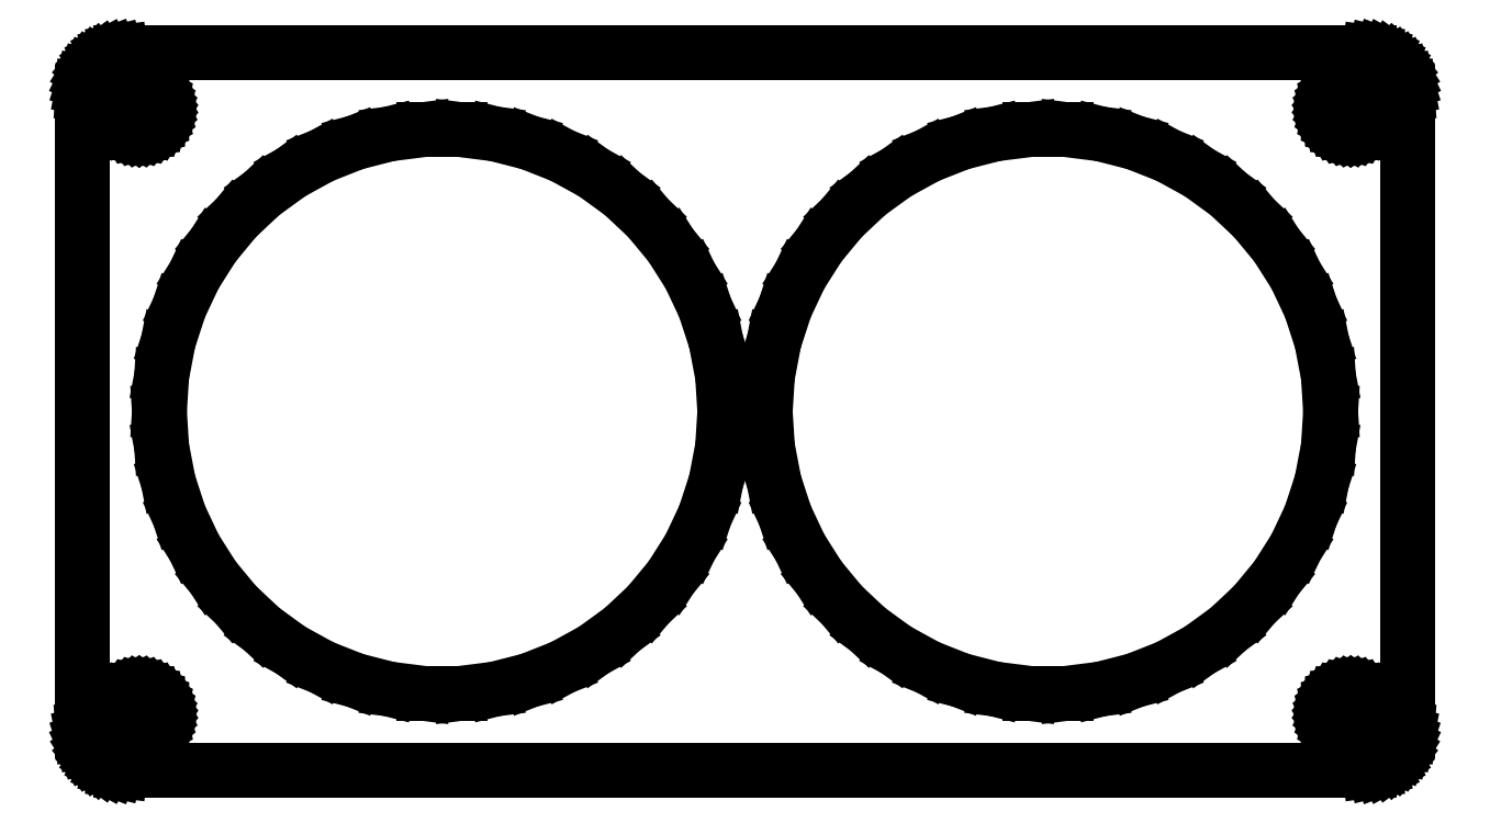
<metadata>
{"format":"dxf","ext":"dxf","renderer":"ezdxf+matplotlib","layout":"modelspace","background":"white","min_lineweight":24,"dpi":150}
</metadata>
<code>
0
SECTION
2
ENTITIES
0
LINE
8
0
10
77.94
20
54.59
11
78.55
21
54.74
0
LINE
8
0
10
78.55
20
54.74
11
79.13
21
54.98
0
LINE
8
0
10
79.13
20
54.98
11
79.68
21
55.28
0
LINE
8
0
10
79.68
20
55.28
11
80.19
21
55.65
0
LINE
8
0
10
80.19
20
55.65
11
80.64
21
56.08
0
LINE
8
0
10
80.64
20
56.08
11
81.05
21
56.56
0
LINE
8
0
10
81.05
20
56.56
11
81.38
21
57.09
0
LINE
8
0
10
81.38
20
57.09
11
81.65
21
57.66
0
LINE
8
0
10
81.65
20
57.66
11
81.84
21
58.26
0
LINE
8
0
10
81.84
20
58.26
11
81.96
21
58.87
0
LINE
8
0
10
81.96
20
58.87
11
82
21
59.5
0
LINE
8
0
10
82
20
59.5
11
82
21
138.5
0
LINE
8
0
10
82
20
138.5
11
81.96
21
139.1
0
LINE
8
0
10
81.96
20
139.1
11
81.84
21
139.7
0
LINE
8
0
10
81.84
20
139.7
11
81.65
21
140.3
0
LINE
8
0
10
81.65
20
140.3
11
81.38
21
140.9
0
LINE
8
0
10
81.38
20
140.9
11
81.05
21
141.4
0
LINE
8
0
10
81.05
20
141.4
11
80.64
21
141.9
0
LINE
8
0
10
80.64
20
141.9
11
80.19
21
142.4
0
LINE
8
0
10
80.19
20
142.4
11
79.68
21
142.7
0
LINE
8
0
10
79.68
20
142.7
11
79.13
21
143
0
LINE
8
0
10
79.13
20
143
11
78.55
21
143.3
0
LINE
8
0
10
78.55
20
143.3
11
77.94
21
143.4
0
LINE
8
0
10
77.94
20
143.4
11
77.31
21
143.5
0
LINE
8
0
10
77.31
20
143.5
11
-77.31
21
143.5
0
LINE
8
0
10
-77.31
20
143.5
11
-77.94
21
143.4
0
LINE
8
0
10
-77.94
20
143.4
11
-78.55
21
143.3
0
LINE
8
0
10
-78.55
20
143.3
11
-79.13
21
143
0
LINE
8
0
10
-79.13
20
143
11
-79.68
21
142.7
0
LINE
8
0
10
-79.68
20
142.7
11
-80.19
21
142.4
0
LINE
8
0
10
-80.19
20
142.4
11
-80.64
21
141.9
0
LINE
8
0
10
-80.64
20
141.9
11
-81.05
21
141.4
0
LINE
8
0
10
-81.05
20
141.4
11
-81.38
21
140.9
0
LINE
8
0
10
-81.38
20
140.9
11
-81.65
21
140.3
0
LINE
8
0
10
-81.65
20
140.3
11
-81.84
21
139.7
0
LINE
8
0
10
-81.84
20
139.7
11
-81.96
21
139.1
0
LINE
8
0
10
-81.96
20
139.1
11
-82
21
138.5
0
LINE
8
0
10
-82
20
138.5
11
-82
21
59.5
0
LINE
8
0
10
-82
20
59.5
11
-81.96
21
58.87
0
LINE
8
0
10
-81.96
20
58.87
11
-81.84
21
58.26
0
LINE
8
0
10
-81.84
20
58.26
11
-81.65
21
57.66
0
LINE
8
0
10
-81.65
20
57.66
11
-81.38
21
57.09
0
LINE
8
0
10
-81.38
20
57.09
11
-81.05
21
56.56
0
LINE
8
0
10
-81.05
20
56.56
11
-80.64
21
56.08
0
LINE
8
0
10
-80.64
20
56.08
11
-80.19
21
55.65
0
LINE
8
0
10
-80.19
20
55.65
11
-79.68
21
55.28
0
LINE
8
0
10
-79.68
20
55.28
11
-79.13
21
54.98
0
LINE
8
0
10
-79.13
20
54.98
11
-78.55
21
54.74
0
LINE
8
0
10
-78.55
20
54.74
11
-77.94
21
54.59
0
LINE
8
0
10
-77.94
20
54.59
11
-77.31
21
54.51
0
LINE
8
0
10
-77.31
20
54.51
11
77.31
21
54.51
0
LINE
8
0
10
77.31
20
54.51
11
77.94
21
54.59
0
LINE
8
0
10
-75.19
20
133.5
11
-75.56
21
133.6
0
LINE
8
0
10
-75.56
20
133.6
11
-75.93
21
133.6
0
LINE
8
0
10
-75.93
20
133.6
11
-76.28
21
133.8
0
LINE
8
0
10
-76.28
20
133.8
11
-76.61
21
134
0
LINE
8
0
10
-76.61
20
134
11
-76.91
21
134.2
0
LINE
8
0
10
-76.91
20
134.2
11
-77.19
21
134.4
0
LINE
8
0
10
-77.19
20
134.4
11
-77.43
21
134.7
0
LINE
8
0
10
-77.43
20
134.7
11
-77.63
21
135.1
0
LINE
8
0
10
-77.63
20
135.1
11
-77.79
21
135.4
0
LINE
8
0
10
-77.79
20
135.4
11
-77.91
21
135.8
0
LINE
8
0
10
-77.91
20
135.8
11
-77.98
21
136.1
0
LINE
8
0
10
-77.98
20
136.1
11
-78
21
136.5
0
LINE
8
0
10
-78
20
136.5
11
-77.98
21
136.9
0
LINE
8
0
10
-77.98
20
136.9
11
-77.91
21
137.2
0
LINE
8
0
10
-77.91
20
137.2
11
-77.79
21
137.6
0
LINE
8
0
10
-77.79
20
137.6
11
-77.63
21
137.9
0
LINE
8
0
10
-77.63
20
137.9
11
-77.43
21
138.3
0
LINE
8
0
10
-77.43
20
138.3
11
-77.19
21
138.6
0
LINE
8
0
10
-77.19
20
138.6
11
-76.91
21
138.8
0
LINE
8
0
10
-76.91
20
138.8
11
-76.61
21
139
0
LINE
8
0
10
-76.61
20
139
11
-76.28
21
139.2
0
LINE
8
0
10
-76.28
20
139.2
11
-75.93
21
139.4
0
LINE
8
0
10
-75.93
20
139.4
11
-75.56
21
139.4
0
LINE
8
0
10
-75.56
20
139.4
11
-75.19
21
139.5
0
LINE
8
0
10
-75.19
20
139.5
11
-74.81
21
139.5
0
LINE
8
0
10
-74.81
20
139.5
11
-74.44
21
139.4
0
LINE
8
0
10
-74.44
20
139.4
11
-74.07
21
139.4
0
LINE
8
0
10
-74.07
20
139.4
11
-73.72
21
139.2
0
LINE
8
0
10
-73.72
20
139.2
11
-73.39
21
139
0
LINE
8
0
10
-73.39
20
139
11
-73.09
21
138.8
0
LINE
8
0
10
-73.09
20
138.8
11
-72.81
21
138.6
0
LINE
8
0
10
-72.81
20
138.6
11
-72.57
21
138.3
0
LINE
8
0
10
-72.57
20
138.3
11
-72.37
21
137.9
0
LINE
8
0
10
-72.37
20
137.9
11
-72.21
21
137.6
0
LINE
8
0
10
-72.21
20
137.6
11
-72.09
21
137.2
0
LINE
8
0
10
-72.09
20
137.2
11
-72.02
21
136.9
0
LINE
8
0
10
-72.02
20
136.9
11
-72
21
136.5
0
LINE
8
0
10
-72
20
136.5
11
-72.02
21
136.1
0
LINE
8
0
10
-72.02
20
136.1
11
-72.09
21
135.8
0
LINE
8
0
10
-72.09
20
135.8
11
-72.21
21
135.4
0
LINE
8
0
10
-72.21
20
135.4
11
-72.37
21
135.1
0
LINE
8
0
10
-72.37
20
135.1
11
-72.57
21
134.7
0
LINE
8
0
10
-72.57
20
134.7
11
-72.81
21
134.4
0
LINE
8
0
10
-72.81
20
134.4
11
-73.09
21
134.2
0
LINE
8
0
10
-73.09
20
134.2
11
-73.39
21
134
0
LINE
8
0
10
-73.39
20
134
11
-73.72
21
133.8
0
LINE
8
0
10
-73.72
20
133.8
11
-74.07
21
133.6
0
LINE
8
0
10
-74.07
20
133.6
11
-74.44
21
133.6
0
LINE
8
0
10
-74.44
20
133.6
11
-74.81
21
133.5
0
LINE
8
0
10
-74.81
20
133.5
11
-75.19
21
133.5
0
LINE
8
0
10
74.81
20
133.5
11
74.44
21
133.6
0
LINE
8
0
10
74.44
20
133.6
11
74.07
21
133.6
0
LINE
8
0
10
74.07
20
133.6
11
73.72
21
133.8
0
LINE
8
0
10
73.72
20
133.8
11
73.39
21
134
0
LINE
8
0
10
73.39
20
134
11
73.09
21
134.2
0
LINE
8
0
10
73.09
20
134.2
11
72.81
21
134.4
0
LINE
8
0
10
72.81
20
134.4
11
72.57
21
134.7
0
LINE
8
0
10
72.57
20
134.7
11
72.37
21
135.1
0
LINE
8
0
10
72.37
20
135.1
11
72.21
21
135.4
0
LINE
8
0
10
72.21
20
135.4
11
72.09
21
135.8
0
LINE
8
0
10
72.09
20
135.8
11
72.02
21
136.1
0
LINE
8
0
10
72.02
20
136.1
11
72
21
136.5
0
LINE
8
0
10
72
20
136.5
11
72.02
21
136.9
0
LINE
8
0
10
72.02
20
136.9
11
72.09
21
137.2
0
LINE
8
0
10
72.09
20
137.2
11
72.21
21
137.6
0
LINE
8
0
10
72.21
20
137.6
11
72.37
21
137.9
0
LINE
8
0
10
72.37
20
137.9
11
72.57
21
138.3
0
LINE
8
0
10
72.57
20
138.3
11
72.81
21
138.6
0
LINE
8
0
10
72.81
20
138.6
11
73.09
21
138.8
0
LINE
8
0
10
73.09
20
138.8
11
73.39
21
139
0
LINE
8
0
10
73.39
20
139
11
73.72
21
139.2
0
LINE
8
0
10
73.72
20
139.2
11
74.07
21
139.4
0
LINE
8
0
10
74.07
20
139.4
11
74.44
21
139.4
0
LINE
8
0
10
74.44
20
139.4
11
74.81
21
139.5
0
LINE
8
0
10
74.81
20
139.5
11
75.19
21
139.5
0
LINE
8
0
10
75.19
20
139.5
11
75.56
21
139.4
0
LINE
8
0
10
75.56
20
139.4
11
75.93
21
139.4
0
LINE
8
0
10
75.93
20
139.4
11
76.28
21
139.2
0
LINE
8
0
10
76.28
20
139.2
11
76.61
21
139
0
LINE
8
0
10
76.61
20
139
11
76.91
21
138.8
0
LINE
8
0
10
76.91
20
138.8
11
77.19
21
138.6
0
LINE
8
0
10
77.19
20
138.6
11
77.43
21
138.3
0
LINE
8
0
10
77.43
20
138.3
11
77.63
21
137.9
0
LINE
8
0
10
77.63
20
137.9
11
77.79
21
137.6
0
LINE
8
0
10
77.79
20
137.6
11
77.91
21
137.2
0
LINE
8
0
10
77.91
20
137.2
11
77.98
21
136.9
0
LINE
8
0
10
77.98
20
136.9
11
78
21
136.5
0
LINE
8
0
10
78
20
136.5
11
77.98
21
136.1
0
LINE
8
0
10
77.98
20
136.1
11
77.91
21
135.8
0
LINE
8
0
10
77.91
20
135.8
11
77.79
21
135.4
0
LINE
8
0
10
77.79
20
135.4
11
77.63
21
135.1
0
LINE
8
0
10
77.63
20
135.1
11
77.43
21
134.7
0
LINE
8
0
10
77.43
20
134.7
11
77.19
21
134.4
0
LINE
8
0
10
77.19
20
134.4
11
76.91
21
134.2
0
LINE
8
0
10
76.91
20
134.2
11
76.61
21
134
0
LINE
8
0
10
76.61
20
134
11
76.28
21
133.8
0
LINE
8
0
10
76.28
20
133.8
11
75.93
21
133.6
0
LINE
8
0
10
75.93
20
133.6
11
75.56
21
133.6
0
LINE
8
0
10
75.56
20
133.6
11
75.19
21
133.5
0
LINE
8
0
10
75.19
20
133.5
11
74.81
21
133.5
0
LINE
8
0
10
35.3
20
64.07
11
30.94
21
64.62
0
LINE
8
0
10
30.94
20
64.62
11
26.68
21
65.71
0
LINE
8
0
10
26.68
20
65.71
11
22.6
21
67.33
0
LINE
8
0
10
22.6
20
67.33
11
18.75
21
69.45
0
LINE
8
0
10
18.75
20
69.45
11
15.19
21
72.03
0
LINE
8
0
10
15.19
20
72.03
11
11.99
21
75.04
0
LINE
8
0
10
11.99
20
75.04
11
9.184
21
78.43
0
LINE
8
0
10
9.184
20
78.43
11
6.829
21
82.14
0
LINE
8
0
10
6.829
20
82.14
11
4.958
21
86.12
0
LINE
8
0
10
4.958
20
86.12
11
3.6
21
90.3
0
LINE
8
0
10
3.6
20
90.3
11
2.776
21
94.61
0
LINE
8
0
10
2.776
20
94.61
11
2.5
21
99
0
LINE
8
0
10
2.5
20
99
11
2.776
21
103.4
0
LINE
8
0
10
2.776
20
103.4
11
3.6
21
107.7
0
LINE
8
0
10
3.6
20
107.7
11
4.958
21
111.9
0
LINE
8
0
10
4.958
20
111.9
11
6.829
21
115.9
0
LINE
8
0
10
6.829
20
115.9
11
9.184
21
119.6
0
LINE
8
0
10
9.184
20
119.6
11
11.99
21
123
0
LINE
8
0
10
11.99
20
123
11
15.19
21
126
0
LINE
8
0
10
15.19
20
126
11
18.75
21
128.6
0
LINE
8
0
10
18.75
20
128.6
11
22.6
21
130.7
0
LINE
8
0
10
22.6
20
130.7
11
26.68
21
132.3
0
LINE
8
0
10
26.68
20
132.3
11
30.94
21
133.4
0
LINE
8
0
10
30.94
20
133.4
11
35.3
21
133.9
0
LINE
8
0
10
35.3
20
133.9
11
39.7
21
133.9
0
LINE
8
0
10
39.7
20
133.9
11
44.06
21
133.4
0
LINE
8
0
10
44.06
20
133.4
11
48.32
21
132.3
0
LINE
8
0
10
48.32
20
132.3
11
52.4
21
130.7
0
LINE
8
0
10
52.4
20
130.7
11
56.25
21
128.6
0
LINE
8
0
10
56.25
20
128.6
11
59.81
21
126
0
LINE
8
0
10
59.81
20
126
11
63.01
21
123
0
LINE
8
0
10
63.01
20
123
11
65.82
21
119.6
0
LINE
8
0
10
65.82
20
119.6
11
68.17
21
115.9
0
LINE
8
0
10
68.17
20
115.9
11
70.04
21
111.9
0
LINE
8
0
10
70.04
20
111.9
11
71.4
21
107.7
0
LINE
8
0
10
71.4
20
107.7
11
72.22
21
103.4
0
LINE
8
0
10
72.22
20
103.4
11
72.5
21
99
0
LINE
8
0
10
72.5
20
99
11
72.22
21
94.61
0
LINE
8
0
10
72.22
20
94.61
11
71.4
21
90.3
0
LINE
8
0
10
71.4
20
90.3
11
70.04
21
86.12
0
LINE
8
0
10
70.04
20
86.12
11
68.17
21
82.14
0
LINE
8
0
10
68.17
20
82.14
11
65.82
21
78.43
0
LINE
8
0
10
65.82
20
78.43
11
63.01
21
75.04
0
LINE
8
0
10
63.01
20
75.04
11
59.81
21
72.03
0
LINE
8
0
10
59.81
20
72.03
11
56.25
21
69.45
0
LINE
8
0
10
56.25
20
69.45
11
52.4
21
67.33
0
LINE
8
0
10
52.4
20
67.33
11
48.32
21
65.71
0
LINE
8
0
10
48.32
20
65.71
11
44.06
21
64.62
0
LINE
8
0
10
44.06
20
64.62
11
39.7
21
64.07
0
LINE
8
0
10
39.7
20
64.07
11
35.3
21
64.07
0
LINE
8
0
10
-39.7
20
64.07
11
-44.06
21
64.62
0
LINE
8
0
10
-44.06
20
64.62
11
-48.32
21
65.71
0
LINE
8
0
10
-48.32
20
65.71
11
-52.4
21
67.33
0
LINE
8
0
10
-52.4
20
67.33
11
-56.25
21
69.45
0
LINE
8
0
10
-56.25
20
69.45
11
-59.81
21
72.03
0
LINE
8
0
10
-59.81
20
72.03
11
-63.01
21
75.04
0
LINE
8
0
10
-63.01
20
75.04
11
-65.82
21
78.43
0
LINE
8
0
10
-65.82
20
78.43
11
-68.17
21
82.14
0
LINE
8
0
10
-68.17
20
82.14
11
-70.04
21
86.12
0
LINE
8
0
10
-70.04
20
86.12
11
-71.4
21
90.3
0
LINE
8
0
10
-71.4
20
90.3
11
-72.22
21
94.61
0
LINE
8
0
10
-72.22
20
94.61
11
-72.5
21
99
0
LINE
8
0
10
-72.5
20
99
11
-72.22
21
103.4
0
LINE
8
0
10
-72.22
20
103.4
11
-71.4
21
107.7
0
LINE
8
0
10
-71.4
20
107.7
11
-70.04
21
111.9
0
LINE
8
0
10
-70.04
20
111.9
11
-68.17
21
115.9
0
LINE
8
0
10
-68.17
20
115.9
11
-65.82
21
119.6
0
LINE
8
0
10
-65.82
20
119.6
11
-63.01
21
123
0
LINE
8
0
10
-63.01
20
123
11
-59.81
21
126
0
LINE
8
0
10
-59.81
20
126
11
-56.25
21
128.6
0
LINE
8
0
10
-56.25
20
128.6
11
-52.4
21
130.7
0
LINE
8
0
10
-52.4
20
130.7
11
-48.32
21
132.3
0
LINE
8
0
10
-48.32
20
132.3
11
-44.06
21
133.4
0
LINE
8
0
10
-44.06
20
133.4
11
-39.7
21
133.9
0
LINE
8
0
10
-39.7
20
133.9
11
-35.3
21
133.9
0
LINE
8
0
10
-35.3
20
133.9
11
-30.94
21
133.4
0
LINE
8
0
10
-30.94
20
133.4
11
-26.68
21
132.3
0
LINE
8
0
10
-26.68
20
132.3
11
-22.6
21
130.7
0
LINE
8
0
10
-22.6
20
130.7
11
-18.75
21
128.6
0
LINE
8
0
10
-18.75
20
128.6
11
-15.19
21
126
0
LINE
8
0
10
-15.19
20
126
11
-11.99
21
123
0
LINE
8
0
10
-11.99
20
123
11
-9.184
21
119.6
0
LINE
8
0
10
-9.184
20
119.6
11
-6.829
21
115.9
0
LINE
8
0
10
-6.829
20
115.9
11
-4.958
21
111.9
0
LINE
8
0
10
-4.958
20
111.9
11
-3.6
21
107.7
0
LINE
8
0
10
-3.6
20
107.7
11
-2.776
21
103.4
0
LINE
8
0
10
-2.776
20
103.4
11
-2.5
21
99
0
LINE
8
0
10
-2.5
20
99
11
-2.776
21
94.61
0
LINE
8
0
10
-2.776
20
94.61
11
-3.6
21
90.3
0
LINE
8
0
10
-3.6
20
90.3
11
-4.958
21
86.12
0
LINE
8
0
10
-4.958
20
86.12
11
-6.829
21
82.14
0
LINE
8
0
10
-6.829
20
82.14
11
-9.184
21
78.43
0
LINE
8
0
10
-9.184
20
78.43
11
-11.99
21
75.04
0
LINE
8
0
10
-11.99
20
75.04
11
-15.19
21
72.03
0
LINE
8
0
10
-15.19
20
72.03
11
-18.75
21
69.45
0
LINE
8
0
10
-18.75
20
69.45
11
-22.6
21
67.33
0
LINE
8
0
10
-22.6
20
67.33
11
-26.68
21
65.71
0
LINE
8
0
10
-26.68
20
65.71
11
-30.94
21
64.62
0
LINE
8
0
10
-30.94
20
64.62
11
-35.3
21
64.07
0
LINE
8
0
10
-35.3
20
64.07
11
-39.7
21
64.07
0
LINE
8
0
10
-75.19
20
58.51
11
-75.56
21
58.55
0
LINE
8
0
10
-75.56
20
58.55
11
-75.93
21
58.65
0
LINE
8
0
10
-75.93
20
58.65
11
-76.28
21
58.79
0
LINE
8
0
10
-76.28
20
58.79
11
-76.61
21
58.97
0
LINE
8
0
10
-76.61
20
58.97
11
-76.91
21
59.19
0
LINE
8
0
10
-76.91
20
59.19
11
-77.19
21
59.45
0
LINE
8
0
10
-77.19
20
59.45
11
-77.43
21
59.74
0
LINE
8
0
10
-77.43
20
59.74
11
-77.63
21
60.05
0
LINE
8
0
10
-77.63
20
60.05
11
-77.79
21
60.4
0
LINE
8
0
10
-77.79
20
60.4
11
-77.91
21
60.75
0
LINE
8
0
10
-77.91
20
60.75
11
-77.98
21
61.12
0
LINE
8
0
10
-77.98
20
61.12
11
-78
21
61.5
0
LINE
8
0
10
-78
20
61.5
11
-77.98
21
61.88
0
LINE
8
0
10
-77.98
20
61.88
11
-77.91
21
62.25
0
LINE
8
0
10
-77.91
20
62.25
11
-77.79
21
62.6
0
LINE
8
0
10
-77.79
20
62.6
11
-77.63
21
62.95
0
LINE
8
0
10
-77.63
20
62.95
11
-77.43
21
63.26
0
LINE
8
0
10
-77.43
20
63.26
11
-77.19
21
63.55
0
LINE
8
0
10
-77.19
20
63.55
11
-76.91
21
63.81
0
LINE
8
0
10
-76.91
20
63.81
11
-76.61
21
64.03
0
LINE
8
0
10
-76.61
20
64.03
11
-76.28
21
64.21
0
LINE
8
0
10
-76.28
20
64.21
11
-75.93
21
64.35
0
LINE
8
0
10
-75.93
20
64.35
11
-75.56
21
64.45
0
LINE
8
0
10
-75.56
20
64.45
11
-75.19
21
64.49
0
LINE
8
0
10
-75.19
20
64.49
11
-74.81
21
64.49
0
LINE
8
0
10
-74.81
20
64.49
11
-74.44
21
64.45
0
LINE
8
0
10
-74.44
20
64.45
11
-74.07
21
64.35
0
LINE
8
0
10
-74.07
20
64.35
11
-73.72
21
64.21
0
LINE
8
0
10
-73.72
20
64.21
11
-73.39
21
64.03
0
LINE
8
0
10
-73.39
20
64.03
11
-73.09
21
63.81
0
LINE
8
0
10
-73.09
20
63.81
11
-72.81
21
63.55
0
LINE
8
0
10
-72.81
20
63.55
11
-72.57
21
63.26
0
LINE
8
0
10
-72.57
20
63.26
11
-72.37
21
62.95
0
LINE
8
0
10
-72.37
20
62.95
11
-72.21
21
62.6
0
LINE
8
0
10
-72.21
20
62.6
11
-72.09
21
62.25
0
LINE
8
0
10
-72.09
20
62.25
11
-72.02
21
61.88
0
LINE
8
0
10
-72.02
20
61.88
11
-72
21
61.5
0
LINE
8
0
10
-72
20
61.5
11
-72.02
21
61.12
0
LINE
8
0
10
-72.02
20
61.12
11
-72.09
21
60.75
0
LINE
8
0
10
-72.09
20
60.75
11
-72.21
21
60.4
0
LINE
8
0
10
-72.21
20
60.4
11
-72.37
21
60.05
0
LINE
8
0
10
-72.37
20
60.05
11
-72.57
21
59.74
0
LINE
8
0
10
-72.57
20
59.74
11
-72.81
21
59.45
0
LINE
8
0
10
-72.81
20
59.45
11
-73.09
21
59.19
0
LINE
8
0
10
-73.09
20
59.19
11
-73.39
21
58.97
0
LINE
8
0
10
-73.39
20
58.97
11
-73.72
21
58.79
0
LINE
8
0
10
-73.72
20
58.79
11
-74.07
21
58.65
0
LINE
8
0
10
-74.07
20
58.65
11
-74.44
21
58.55
0
LINE
8
0
10
-74.44
20
58.55
11
-74.81
21
58.51
0
LINE
8
0
10
-74.81
20
58.51
11
-75.19
21
58.51
0
LINE
8
0
10
74.81
20
58.51
11
74.44
21
58.55
0
LINE
8
0
10
74.44
20
58.55
11
74.07
21
58.65
0
LINE
8
0
10
74.07
20
58.65
11
73.72
21
58.79
0
LINE
8
0
10
73.72
20
58.79
11
73.39
21
58.97
0
LINE
8
0
10
73.39
20
58.97
11
73.09
21
59.19
0
LINE
8
0
10
73.09
20
59.19
11
72.81
21
59.45
0
LINE
8
0
10
72.81
20
59.45
11
72.57
21
59.74
0
LINE
8
0
10
72.57
20
59.74
11
72.37
21
60.05
0
LINE
8
0
10
72.37
20
60.05
11
72.21
21
60.4
0
LINE
8
0
10
72.21
20
60.4
11
72.09
21
60.75
0
LINE
8
0
10
72.09
20
60.75
11
72.02
21
61.12
0
LINE
8
0
10
72.02
20
61.12
11
72
21
61.5
0
LINE
8
0
10
72
20
61.5
11
72.02
21
61.88
0
LINE
8
0
10
72.02
20
61.88
11
72.09
21
62.25
0
LINE
8
0
10
72.09
20
62.25
11
72.21
21
62.6
0
LINE
8
0
10
72.21
20
62.6
11
72.37
21
62.95
0
LINE
8
0
10
72.37
20
62.95
11
72.57
21
63.26
0
LINE
8
0
10
72.57
20
63.26
11
72.81
21
63.55
0
LINE
8
0
10
72.81
20
63.55
11
73.09
21
63.81
0
LINE
8
0
10
73.09
20
63.81
11
73.39
21
64.03
0
LINE
8
0
10
73.39
20
64.03
11
73.72
21
64.21
0
LINE
8
0
10
73.72
20
64.21
11
74.07
21
64.35
0
LINE
8
0
10
74.07
20
64.35
11
74.44
21
64.45
0
LINE
8
0
10
74.44
20
64.45
11
74.81
21
64.49
0
LINE
8
0
10
74.81
20
64.49
11
75.19
21
64.49
0
LINE
8
0
10
75.19
20
64.49
11
75.56
21
64.45
0
LINE
8
0
10
75.56
20
64.45
11
75.93
21
64.35
0
LINE
8
0
10
75.93
20
64.35
11
76.28
21
64.21
0
LINE
8
0
10
76.28
20
64.21
11
76.61
21
64.03
0
LINE
8
0
10
76.61
20
64.03
11
76.91
21
63.81
0
LINE
8
0
10
76.91
20
63.81
11
77.19
21
63.55
0
LINE
8
0
10
77.19
20
63.55
11
77.43
21
63.26
0
LINE
8
0
10
77.43
20
63.26
11
77.63
21
62.95
0
LINE
8
0
10
77.63
20
62.95
11
77.79
21
62.6
0
LINE
8
0
10
77.79
20
62.6
11
77.91
21
62.25
0
LINE
8
0
10
77.91
20
62.25
11
77.98
21
61.88
0
LINE
8
0
10
77.98
20
61.88
11
78
21
61.5
0
LINE
8
0
10
78
20
61.5
11
77.98
21
61.12
0
LINE
8
0
10
77.98
20
61.12
11
77.91
21
60.75
0
LINE
8
0
10
77.91
20
60.75
11
77.79
21
60.4
0
LINE
8
0
10
77.79
20
60.4
11
77.63
21
60.05
0
LINE
8
0
10
77.63
20
60.05
11
77.43
21
59.74
0
LINE
8
0
10
77.43
20
59.74
11
77.19
21
59.45
0
LINE
8
0
10
77.19
20
59.45
11
76.91
21
59.19
0
LINE
8
0
10
76.91
20
59.19
11
76.61
21
58.97
0
LINE
8
0
10
76.61
20
58.97
11
76.28
21
58.79
0
LINE
8
0
10
76.28
20
58.79
11
75.93
21
58.65
0
LINE
8
0
10
75.93
20
58.65
11
75.56
21
58.55
0
LINE
8
0
10
75.56
20
58.55
11
75.19
21
58.51
0
LINE
8
0
10
75.19
20
58.51
11
74.81
21
58.51
0
ENDSEC
0
EOF

</code>
